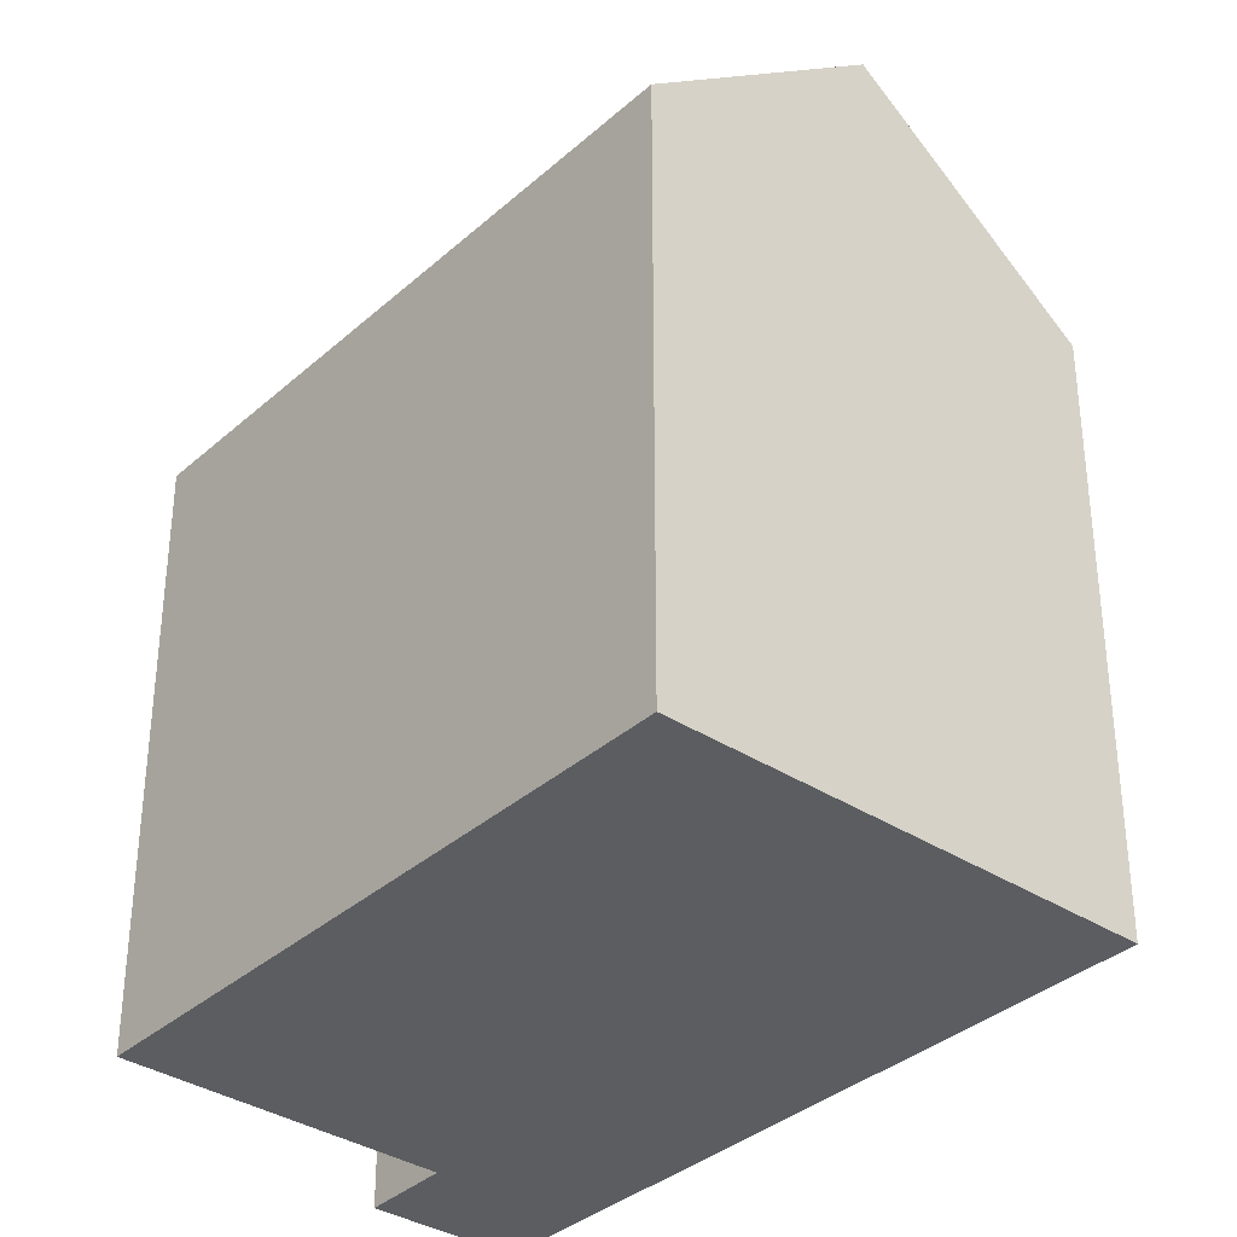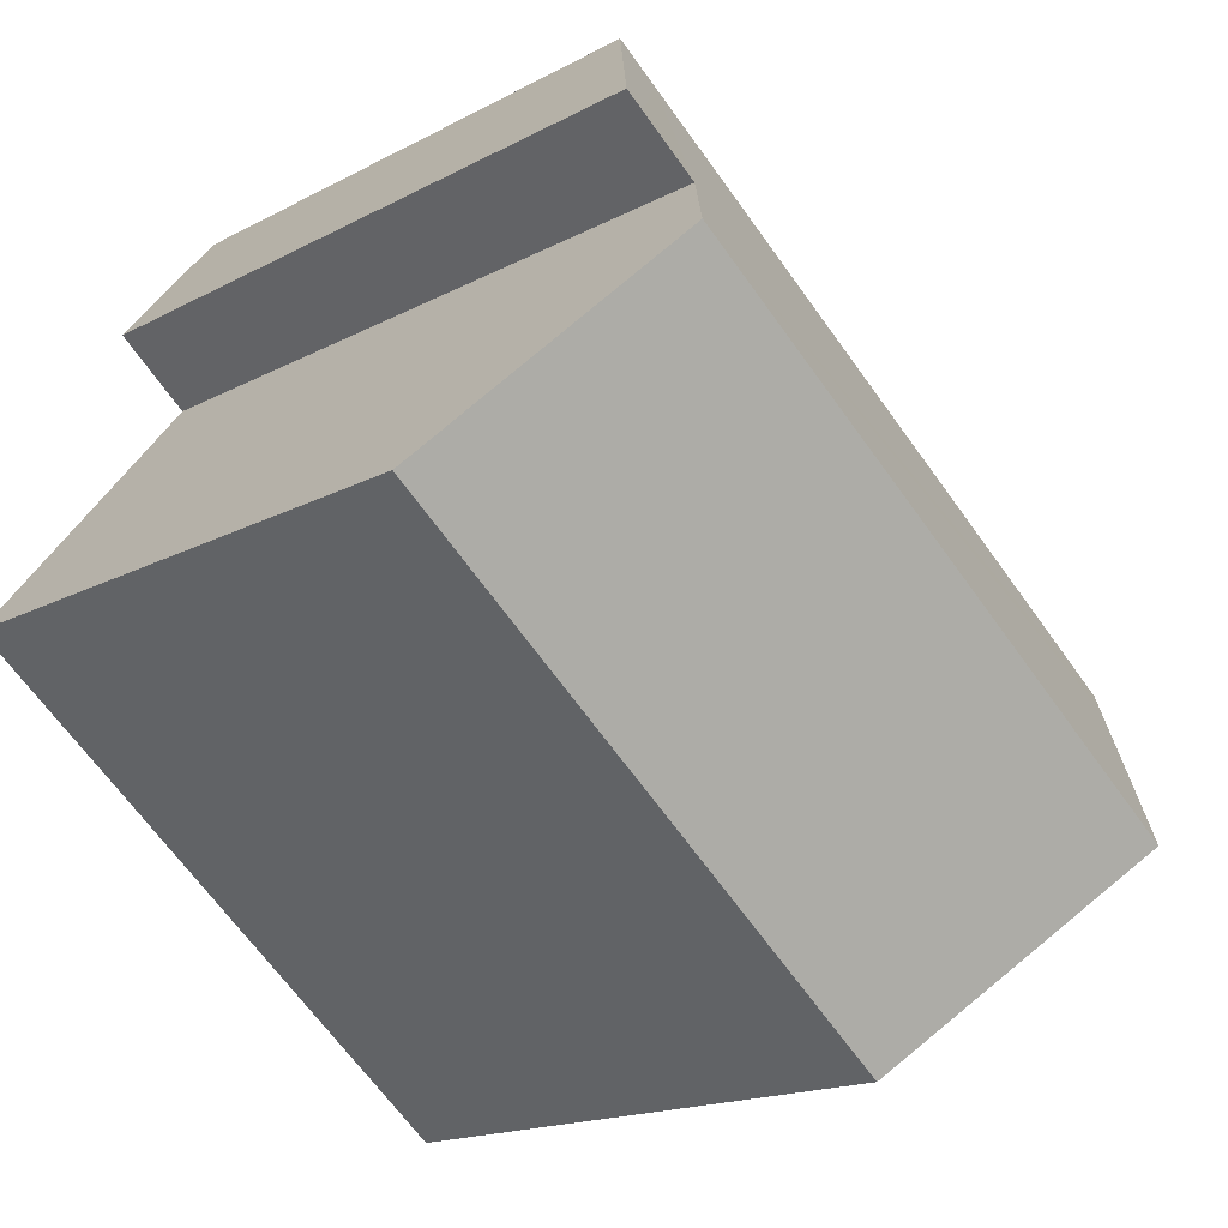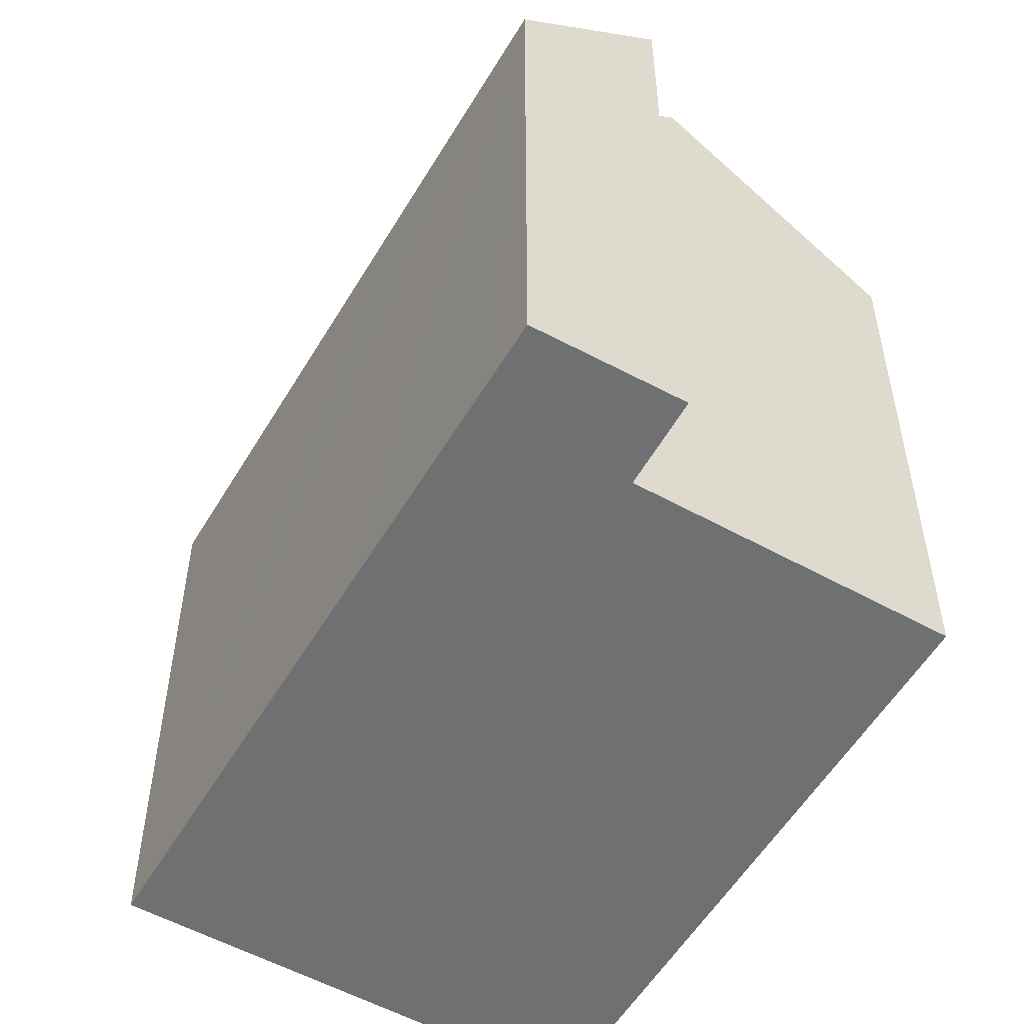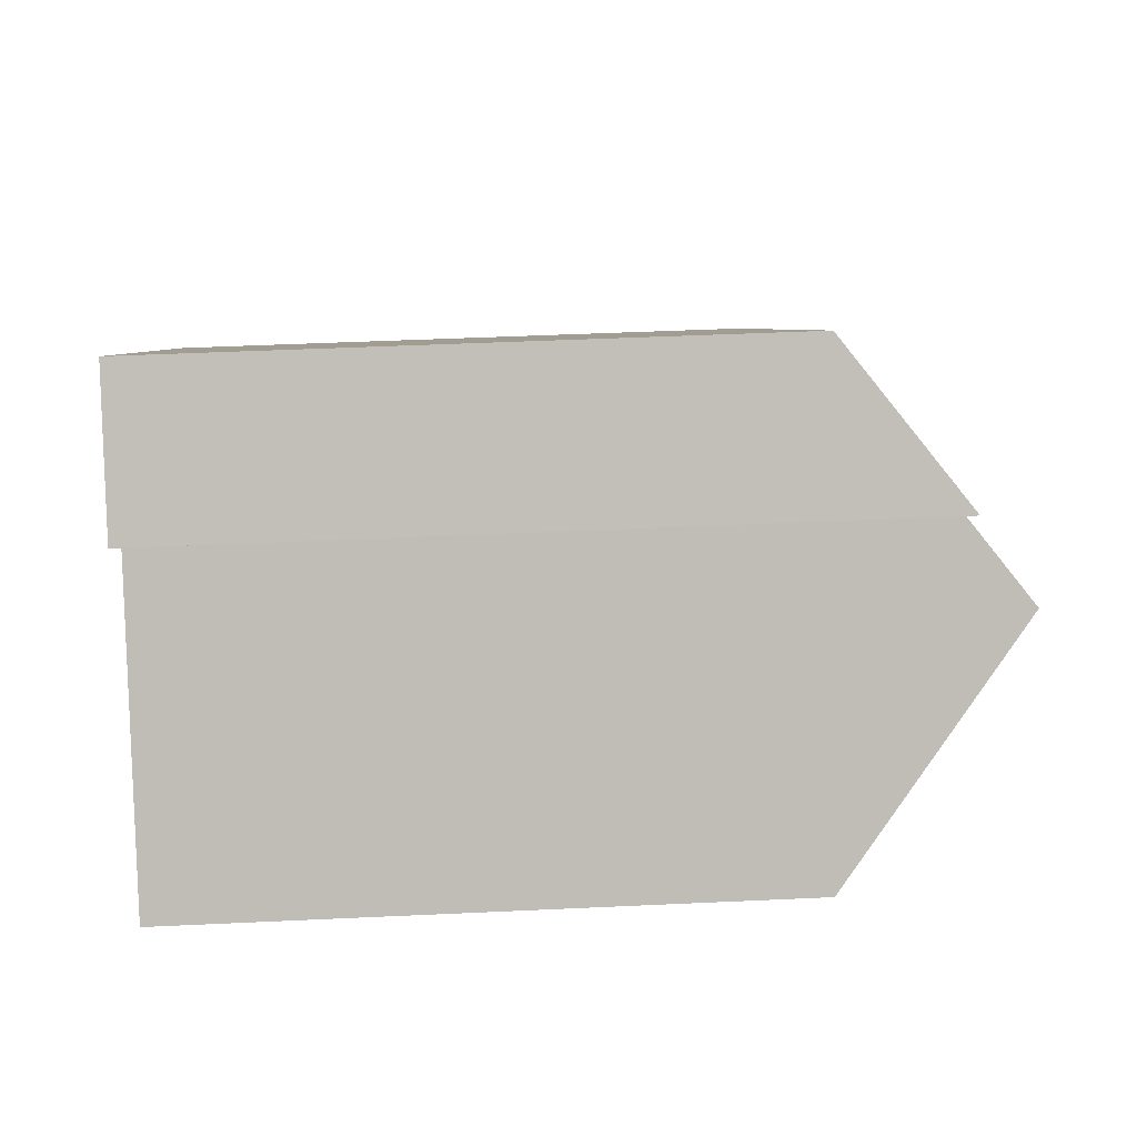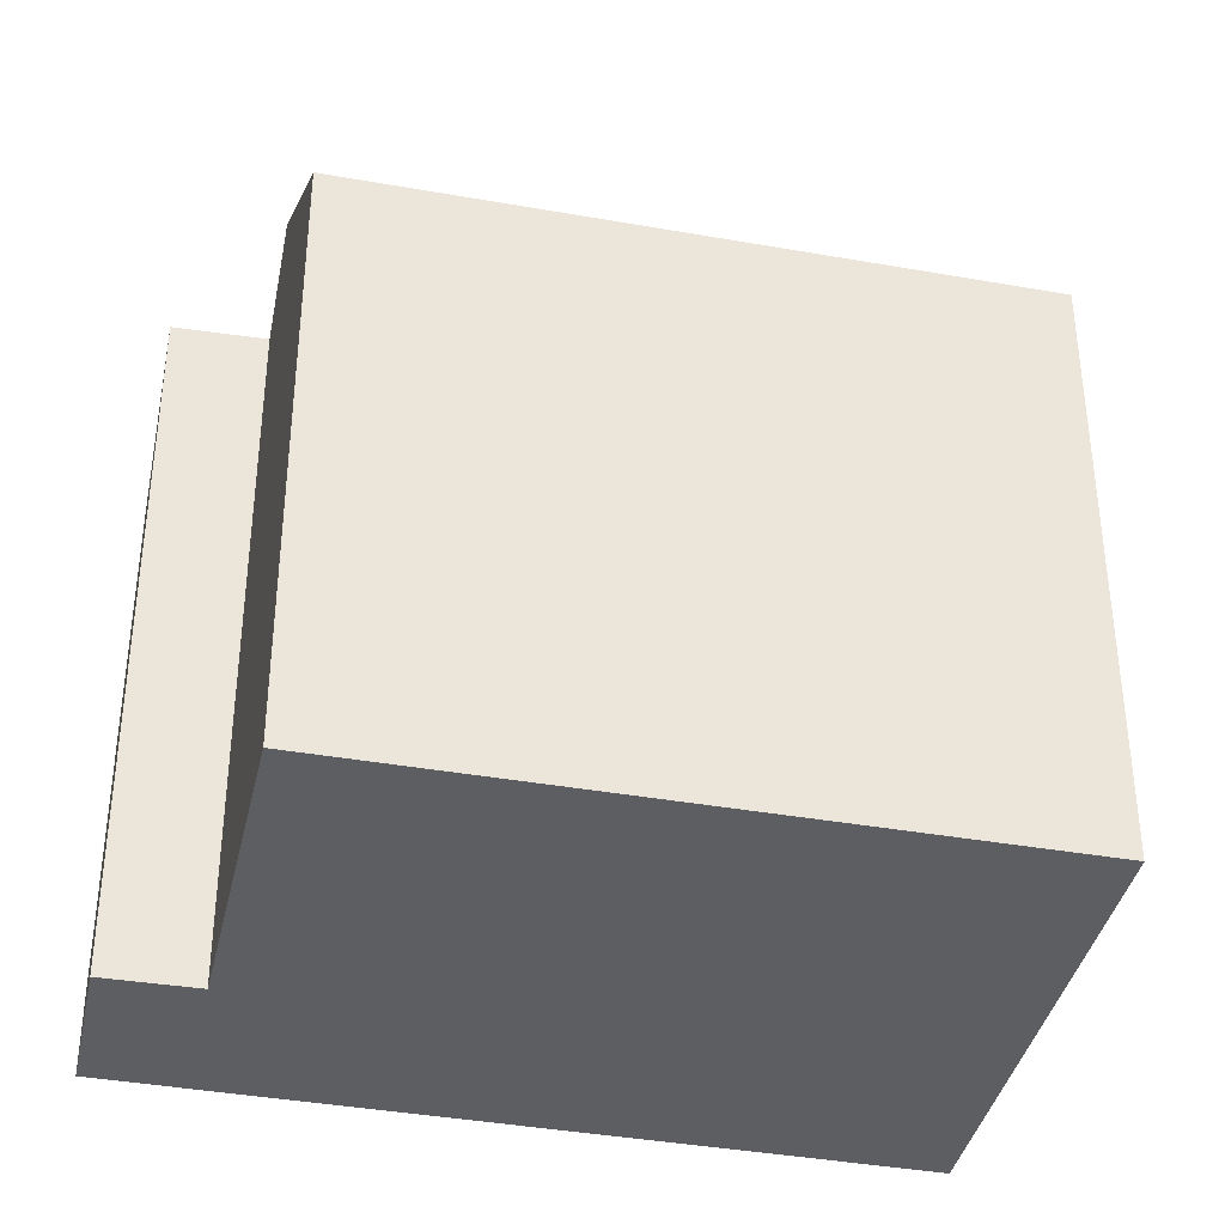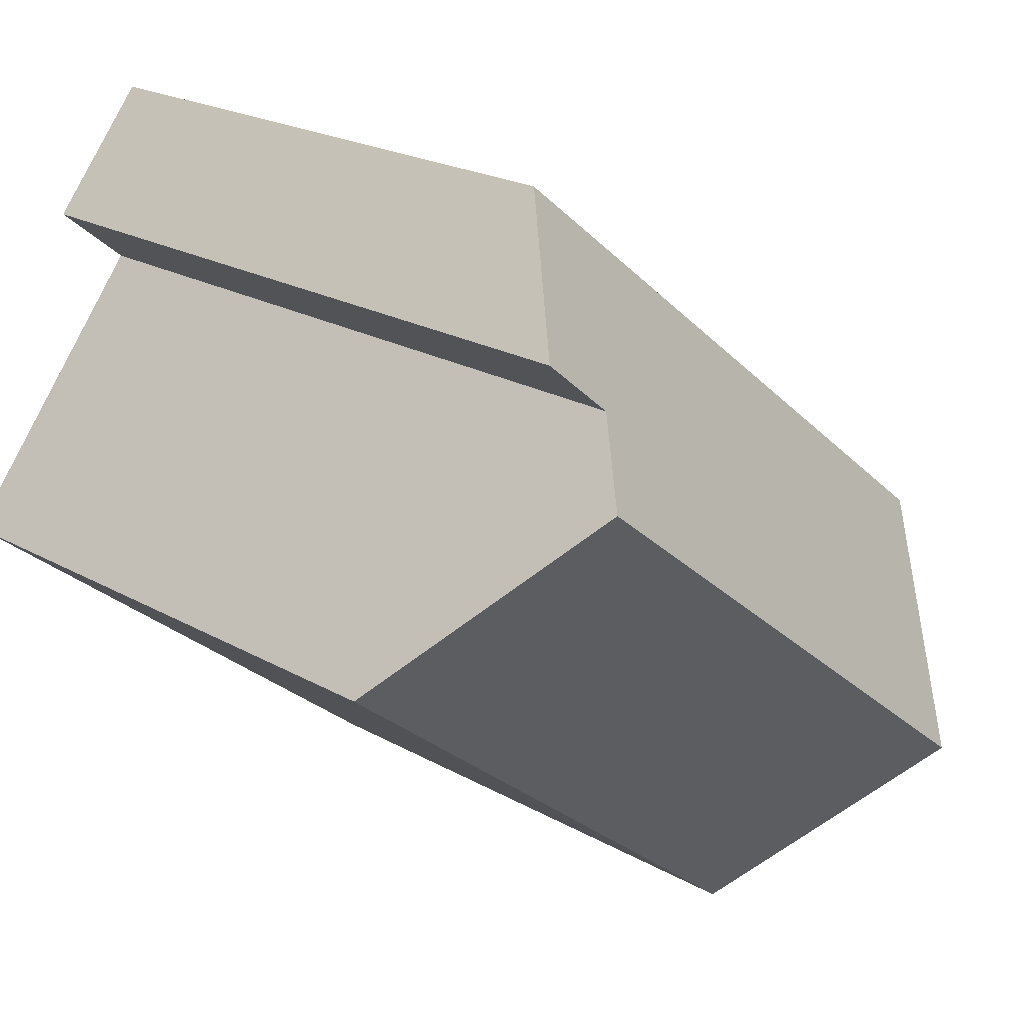
<metadata>
{"format":"obj","ext":"obj","renderer":"f3d","projection":"perspective","resolution":1024,"background":"white","views":[{"elev":-35.4,"azim":-169.3,"up":"+Y"},{"elev":-16.2,"azim":138.0,"up":"+Z"},{"elev":-54.9,"azim":21.2,"up":"+Y"},{"elev":43.5,"azim":86.8,"up":"+Z"},{"elev":-39.0,"azim":128.9,"up":"+Y"},{"elev":21.7,"azim":134.9,"up":"+Z"}]}
</metadata>
<code>
v  19.98 14.48 0.781
v  3.692 18.91 -4.635
v  16.31 18.91 5.405
v  14.35 14.47 -3.723
v  12.63 14.47 -5.098
v  7.394 14.46 -9.283
v  0.385 14.93 -0.483
v  0 14.47 8.858e-16
v  4.918 14.47 3.914
v  5.065 14.47 4.031
v  7.995 14.47 6.363
v  8.514 14.47 6.776
v  15 17.34 7.045
v  13.4 14.47 10.66
v  16.31 17.31 8.132
v  14.34 14.47 11.41
v  16.73 17.3 8.488
v  0 0 0
v  7.995 -3.896e-16 6.363
v  13.4 -6.529e-16 10.66
v  14.34 -6.986e-16 11.41
v  4.918 -2.397e-16 3.914
v  5.065 -2.468e-16 4.031
v  8.514 -4.149e-16 6.776
v  16.73 -5.197e-16 8.488
v  15 -4.314e-16 7.045
v  19.98 -4.782e-17 0.781
v  16.31 -3.31e-16 5.405
v  16.31 -4.979e-16 8.132
v  14.35 2.28e-16 -3.723
v  7.394 5.684e-16 -9.283
v  12.63 3.122e-16 -5.098
v  3.692 2.838e-16 -4.635
v  0.385 2.958e-17 -0.483
g defaultobject
f 1 2 3
f 2 1 4
f 2 4 5
f 2 5 6
f 7 3 2
f 3 7 8
f 3 8 9
f 3 9 10
f 3 10 11
f 3 11 12
f 3 12 13
f 13 12 14
f 13 14 15
f 15 14 16
f 15 16 17
f 18 9 8
f 9 18 10
f 10 18 11
f 11 18 12
f 12 18 14
f 14 18 16
f 16 18 19
f 16 19 20
f 16 20 21
f 19 18 22
f 19 22 23
f 20 19 24
f 16 25 17
f 25 16 21
f 13 1 3
f 1 13 26
f 1 26 27
f 27 26 28
f 25 15 17
f 15 25 13
f 13 25 26
f 26 25 29
f 27 4 1
f 4 27 5
f 5 27 6
f 6 27 30
f 6 30 31
f 31 30 32
f 31 2 6
f 2 31 7
f 7 31 8
f 8 31 18
f 18 31 33
f 18 33 34
f 20 25 21
f 25 20 29
f 29 20 26
f 26 20 24
f 26 24 28
f 28 24 27
f 27 24 30
f 30 24 19
f 30 19 23
f 30 23 32
f 32 23 22
f 32 22 18
f 32 18 34
f 32 34 33
f 32 33 31

</code>
